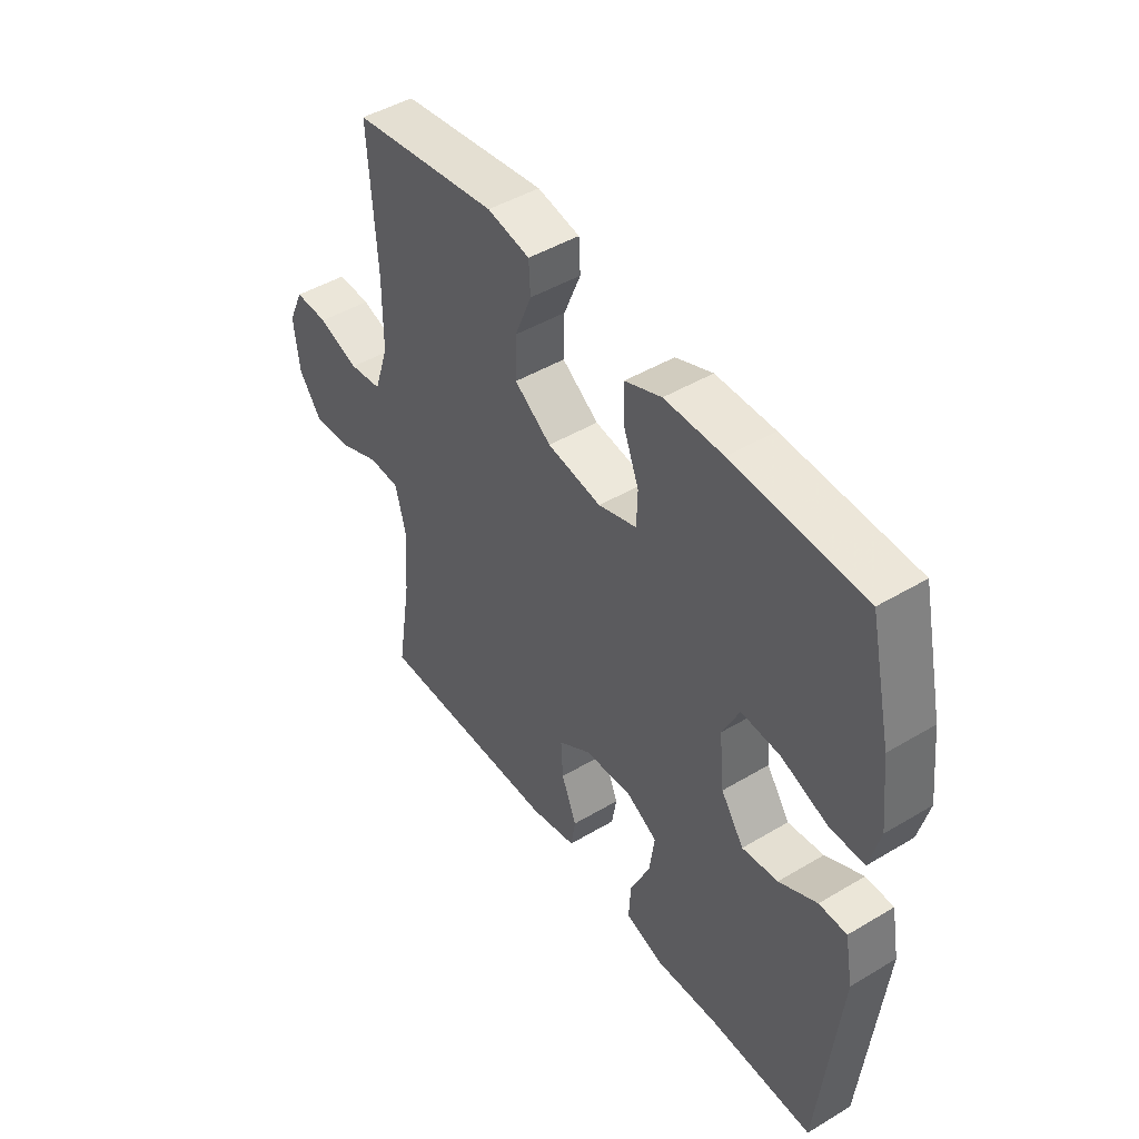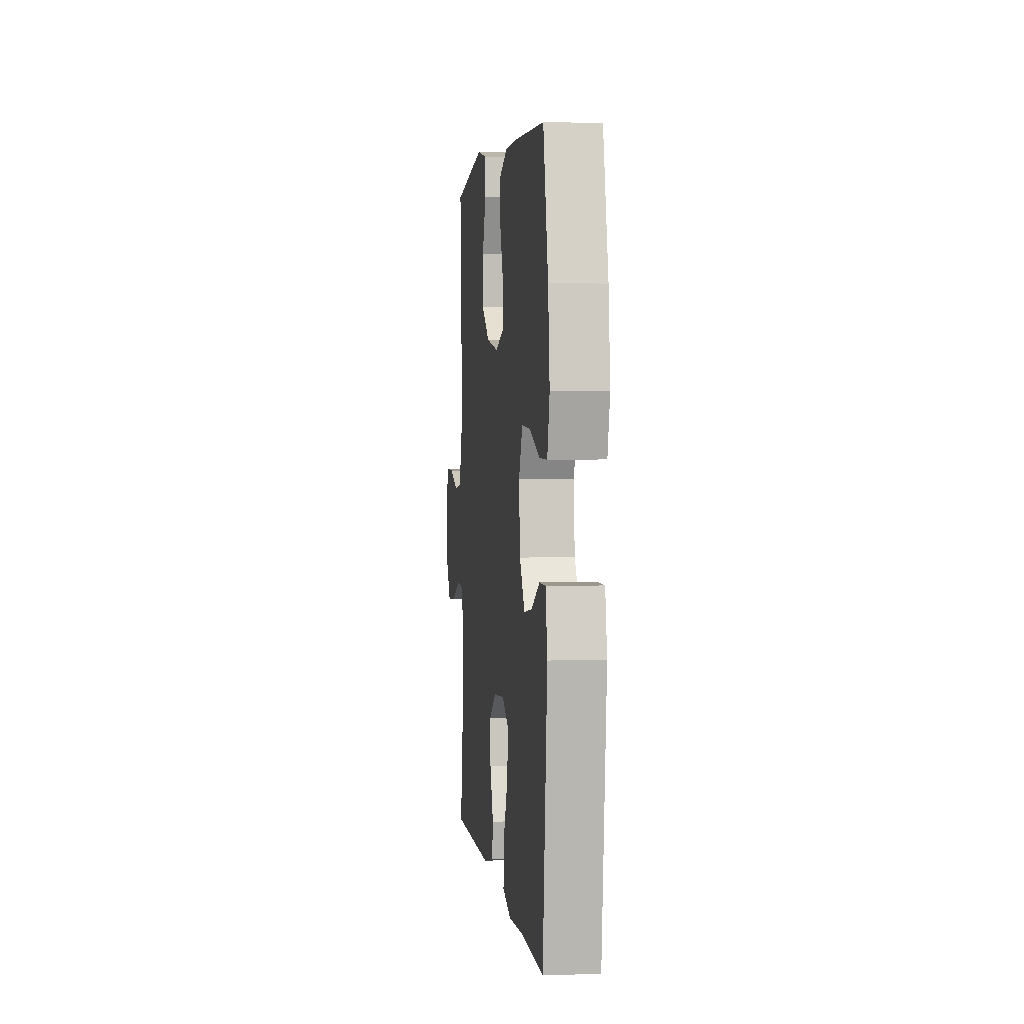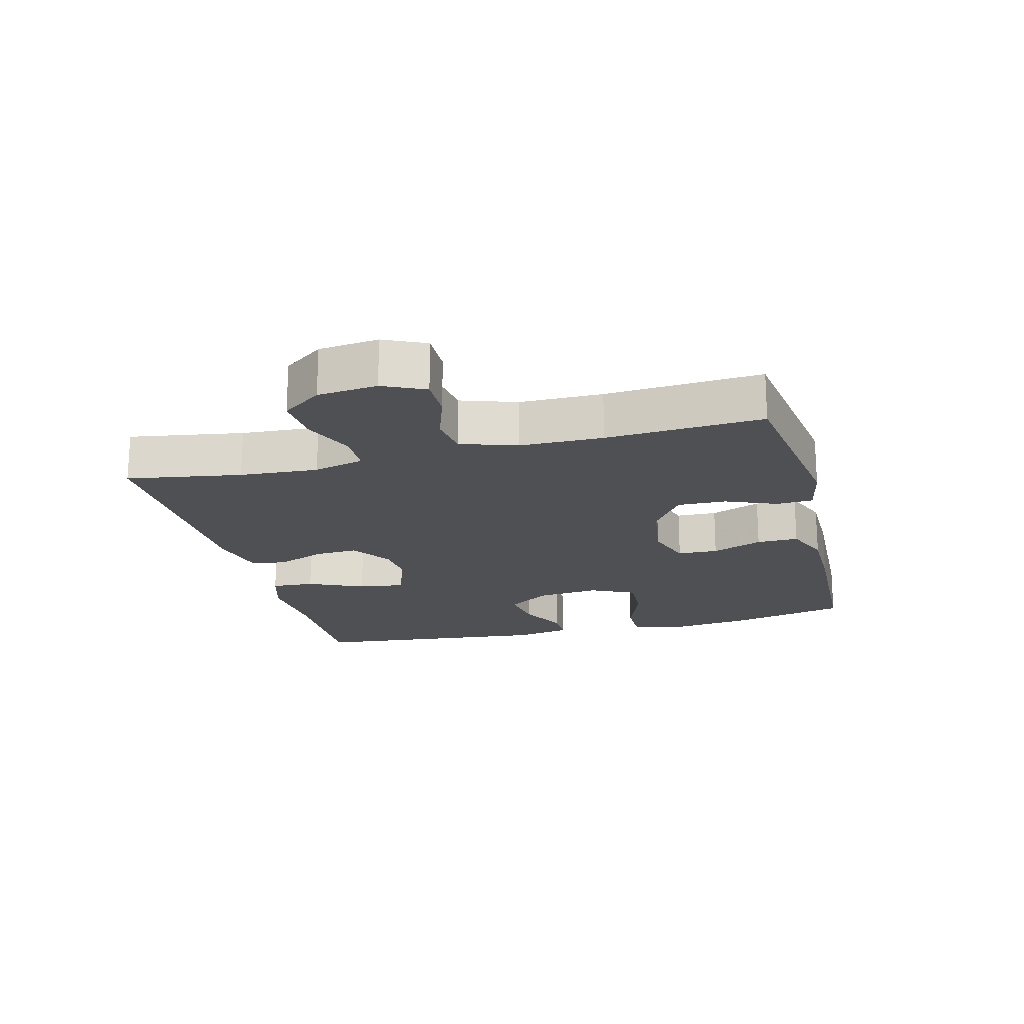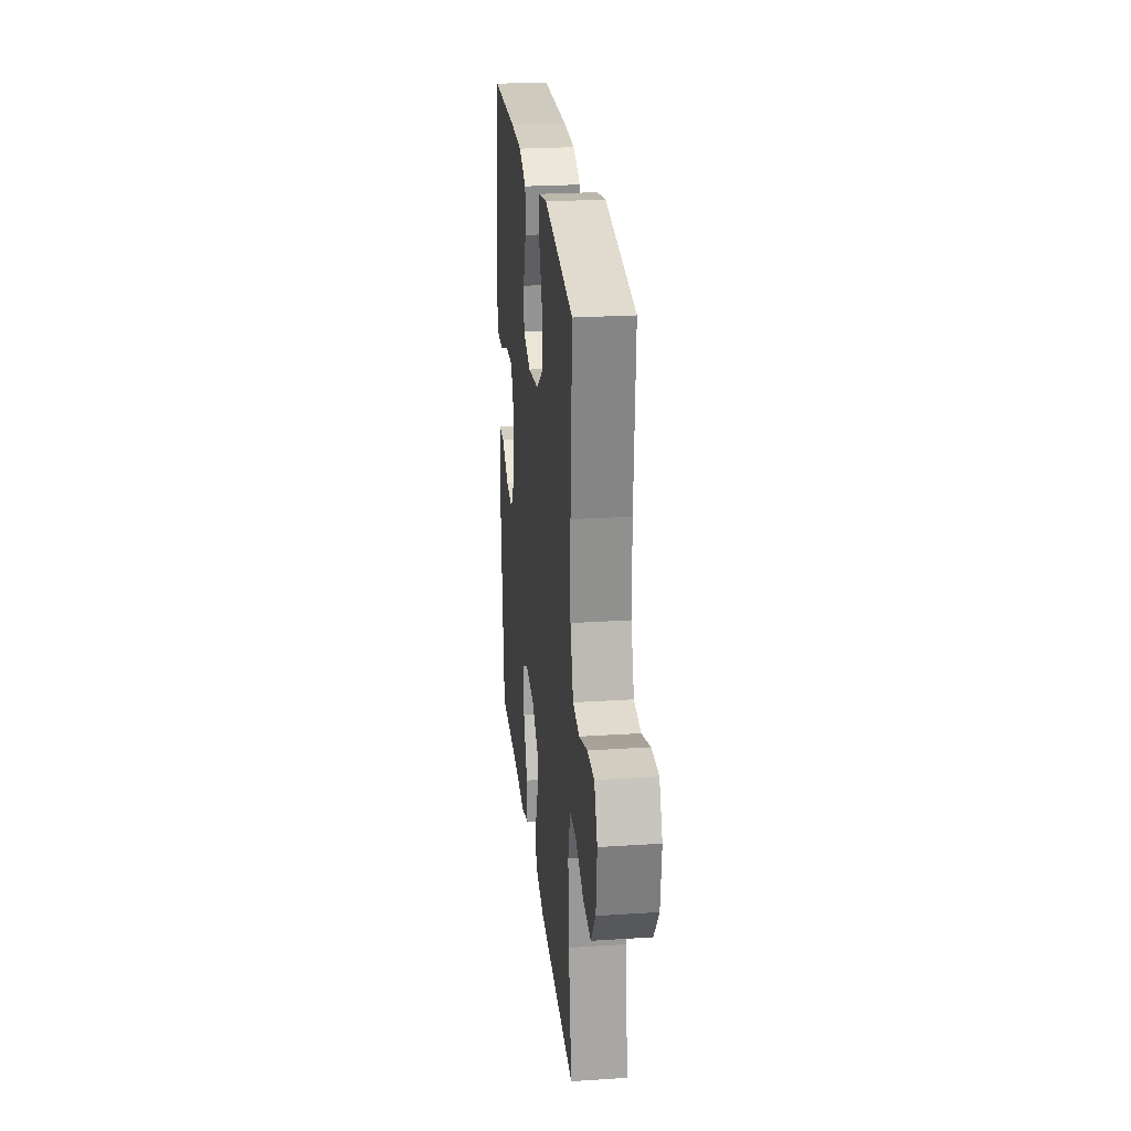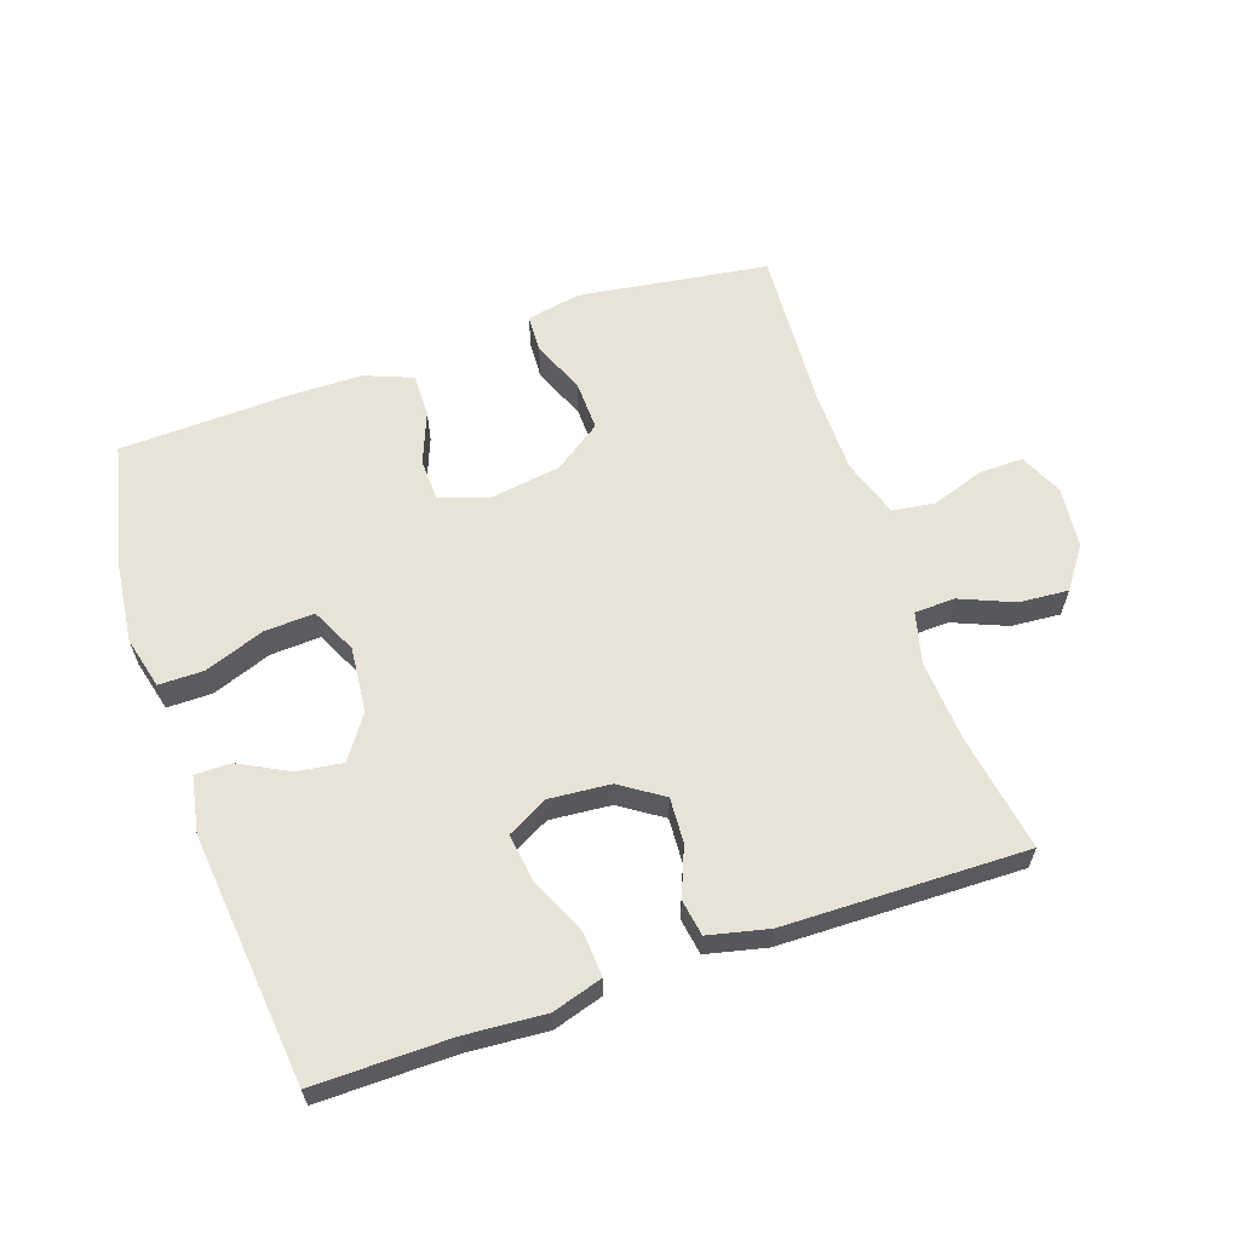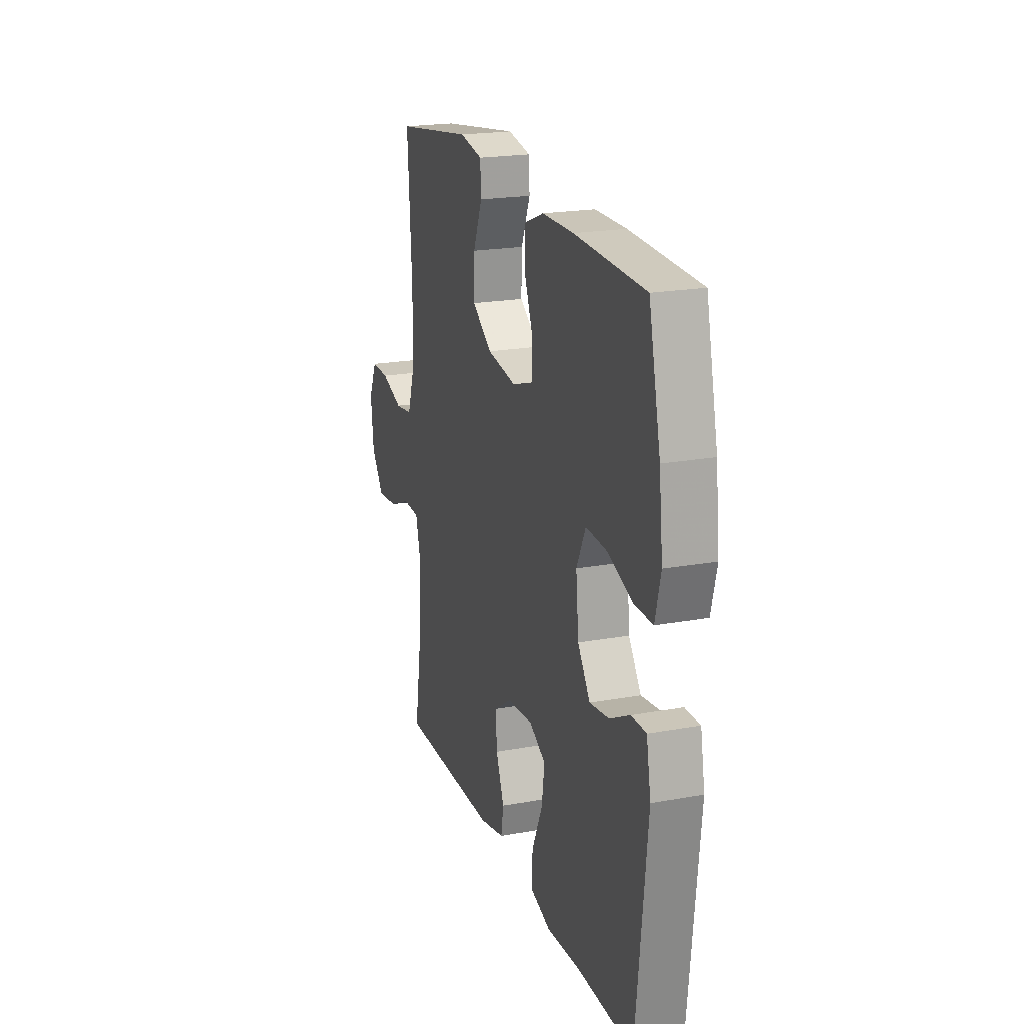
<metadata>
{"format":"obj","ext":"obj","renderer":"f3d","projection":"perspective","resolution":1024,"background":"white","views":[{"elev":46.2,"azim":55.7,"up":"+Z"},{"elev":2.9,"azim":83.2,"up":"+Z"},{"elev":-19.2,"azim":-75.6,"up":"+Y"},{"elev":25.2,"azim":-96.0,"up":"+Z"},{"elev":61.7,"azim":161.0,"up":"+Y"},{"elev":20.8,"azim":71.8,"up":"+Z"}]}
</metadata>
<code>
v 0.5 0.07 -0.5
v 0.295 0.07 -0.498
v 0.173 0.07 -0.507
v 0.097 0.07 -0.484
v 0.101 0.07 -0.417
v 0.14 0.07 -0.33
v 0.15 0.07 -0.257
v 0.089 0.07 -0.224
v -0.004 0.07 -0.232
v -0.068 0.07 -0.275
v -0.064 0.07 -0.343
v -0.034 0.07 -0.417
v -0.043 0.07 -0.472
v -0.134 0.07 -0.493
v -0.5 0.07 -0.5
v -0.471 0.07 -0.322
v -0.463 0.07 -0.2
v -0.483 0.07 -0.122
v -0.544 0.07 -0.12
v -0.625 0.07 -0.154
v -0.7 0.07 -0.16
v -0.745 0.07 -0.098
v -0.755 0.07 -0.005
v -0.725 0.07 0.06
v -0.659 0.07 0.059
v -0.579 0.07 0.032
v -0.515 0.07 0.041
v -0.486 0.07 0.128
v -0.485 0.07 0.257
v -0.5 0.07 0.5
v -0.214 0.07 0.542
v -0.131 0.07 0.526
v -0.128 0.07 0.469
v -0.161 0.07 0.389
v -0.163 0.07 0.313
v -0.091 0.07 0.263
v 0.015 0.07 0.247
v 0.09 0.07 0.272
v 0.092 0.07 0.335
v 0.061 0.07 0.414
v 0.06 0.07 0.479
v 0.132 0.07 0.508
v 0.246 0.07 0.509
v 0.5 0.07 0.5
v 0.543 0.07 0.312
v 0.557 0.07 0.189
v 0.537 0.07 0.11
v 0.469 0.07 0.11
v 0.379 0.07 0.143
v 0.303 0.07 0.147
v 0.27 0.07 0.078
v 0.28 0.07 -0.021
v 0.325 0.07 -0.086
v 0.395 0.07 -0.076
v 0.469 0.07 -0.037
v 0.523 0.07 -0.037
v 0.539 0.07 -0.122
v 0.5 0 -0.5
v 0.295 0 -0.498
v 0.173 0 -0.507
v 0.097 0 -0.484
v 0.101 0 -0.417
v 0.14 0 -0.33
v 0.15 0 -0.257
v 0.089 0 -0.224
v -0.004 0 -0.232
v -0.068 0 -0.275
v -0.064 0 -0.343
v -0.034 0 -0.417
v -0.043 0 -0.472
v -0.134 0 -0.493
v -0.5 0 -0.5
v -0.471 0 -0.322
v -0.463 0 -0.2
v -0.483 0 -0.122
v -0.544 0 -0.12
v -0.625 0 -0.154
v -0.7 0 -0.16
v -0.745 0 -0.098
v -0.755 0 -0.005
v -0.725 0 0.06
v -0.659 0 0.059
v -0.579 0 0.032
v -0.515 0 0.041
v -0.486 0 0.128
v -0.485 0 0.257
v -0.5 0 0.5
v -0.214 0 0.542
v -0.131 0 0.526
v -0.128 0 0.469
v -0.161 0 0.389
v -0.163 0 0.313
v -0.091 0 0.263
v 0.015 0 0.247
v 0.09 0 0.272
v 0.092 0 0.335
v 0.061 0 0.414
v 0.06 0 0.479
v 0.132 0 0.508
v 0.246 0 0.509
v 0.5 0 0.5
v 0.543 0 0.312
v 0.557 0 0.189
v 0.537 0 0.11
v 0.469 0 0.11
v 0.379 0 0.143
v 0.303 0 0.147
v 0.27 0 0.078
v 0.28 0 -0.021
v 0.325 0 -0.086
v 0.395 0 -0.076
v 0.469 0 -0.037
v 0.523 0 -0.037
v 0.539 0 -0.122
f 57 1 2
f 56 57 2
f 55 56 2
f 54 55 2
f 4 5 6
f 3 4 6
f 2 3 6
f 54 2 6
f 53 54 6
f 52 53 6 7
f 51 52 7 8
f 50 51 8 9
f 47 48 49
f 46 47 49
f 45 46 49
f 44 45 49
f 43 44 49
f 42 43 49
f 41 42 49
f 40 41 49
f 39 40 49
f 38 39 49 50
f 50 9 10
f 38 50 10
f 37 38 10
f 32 33 34
f 31 32 34
f 30 31 34
f 29 30 34
f 28 29 34 35
f 27 28 35 36
f 24 25 26
f 23 24 26
f 22 23 26
f 21 22 26
f 20 21 26
f 19 20 26
f 18 19 26 27
f 36 37 10
f 27 36 10
f 18 27 10
f 17 18 10
f 14 15 16
f 13 14 16
f 12 13 16
f 11 12 16
f 10 11 16 17
f 59 58 114
f 59 114 113
f 59 113 112
f 59 112 111
f 63 62 61
f 63 61 60
f 63 60 59
f 63 59 111
f 63 111 110
f 64 63 110 109
f 65 64 109 108
f 66 65 108 107
f 106 105 104
f 106 104 103
f 106 103 102
f 106 102 101
f 106 101 100
f 106 100 99
f 106 99 98
f 106 98 97
f 106 97 96
f 107 106 96 95
f 67 66 107
f 67 107 95
f 67 95 94
f 91 90 89
f 91 89 88
f 91 88 87
f 91 87 86
f 92 91 86 85
f 93 92 85 84
f 83 82 81
f 83 81 80
f 83 80 79
f 83 79 78
f 83 78 77
f 83 77 76
f 84 83 76 75
f 67 94 93
f 67 93 84
f 67 84 75
f 67 75 74
f 73 72 71
f 73 71 70
f 73 70 69
f 73 69 68
f 74 73 68 67
f 1 58 59 2
f 2 59 60 3
f 3 60 61 4
f 4 61 62 5
f 5 62 63 6
f 6 63 64 7
f 7 64 65 8
f 8 65 66 9
f 9 66 67 10
f 10 67 68 11
f 11 68 69 12
f 12 69 70 13
f 13 70 71 14
f 14 71 72 15
f 15 72 73 16
f 16 73 74 17
f 17 74 75 18
f 18 75 76 19
f 19 76 77 20
f 20 77 78 21
f 21 78 79 22
f 22 79 80 23
f 23 80 81 24
f 24 81 82 25
f 25 82 83 26
f 26 83 84 27
f 27 84 85 28
f 28 85 86 29
f 29 86 87 30
f 30 87 88 31
f 31 88 89 32
f 32 89 90 33
f 33 90 91 34
f 34 91 92 35
f 35 92 93 36
f 36 93 94 37
f 37 94 95 38
f 38 95 96 39
f 39 96 97 40
f 40 97 98 41
f 41 98 99 42
f 42 99 100 43
f 43 100 101 44
f 44 101 102 45
f 45 102 103 46
f 46 103 104 47
f 47 104 105 48
f 48 105 106 49
f 49 106 107 50
f 50 107 108 51
f 51 108 109 52
f 52 109 110 53
f 53 110 111 54
f 54 111 112 55
f 55 112 113 56
f 56 113 114 57
f 57 114 58 1

</code>
